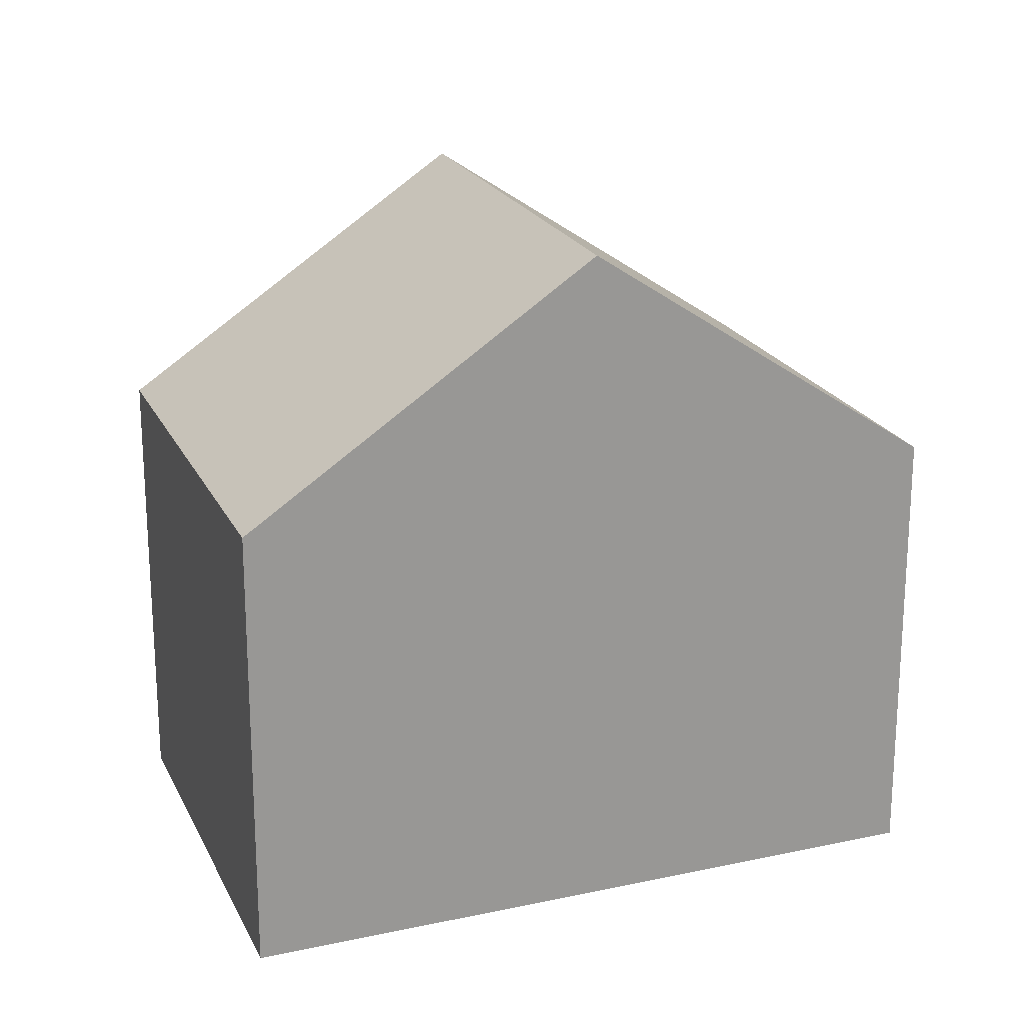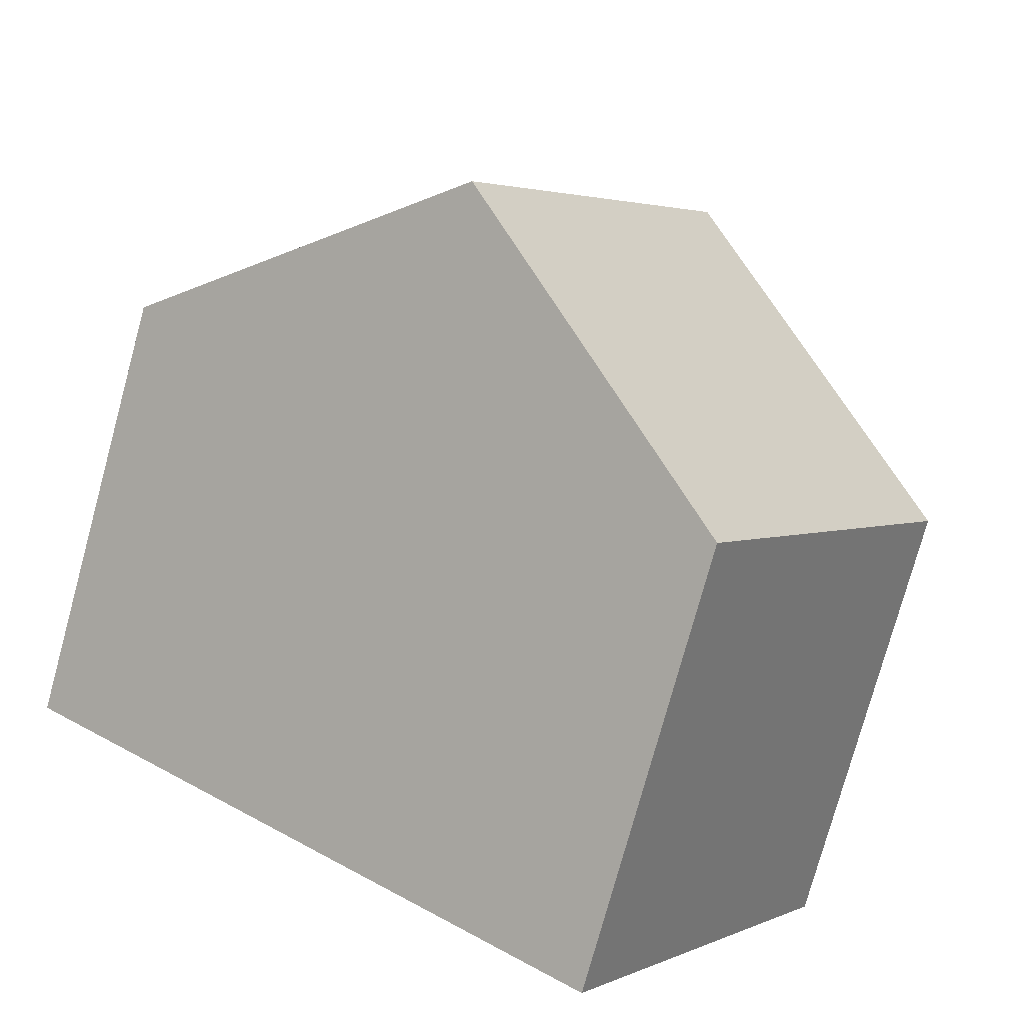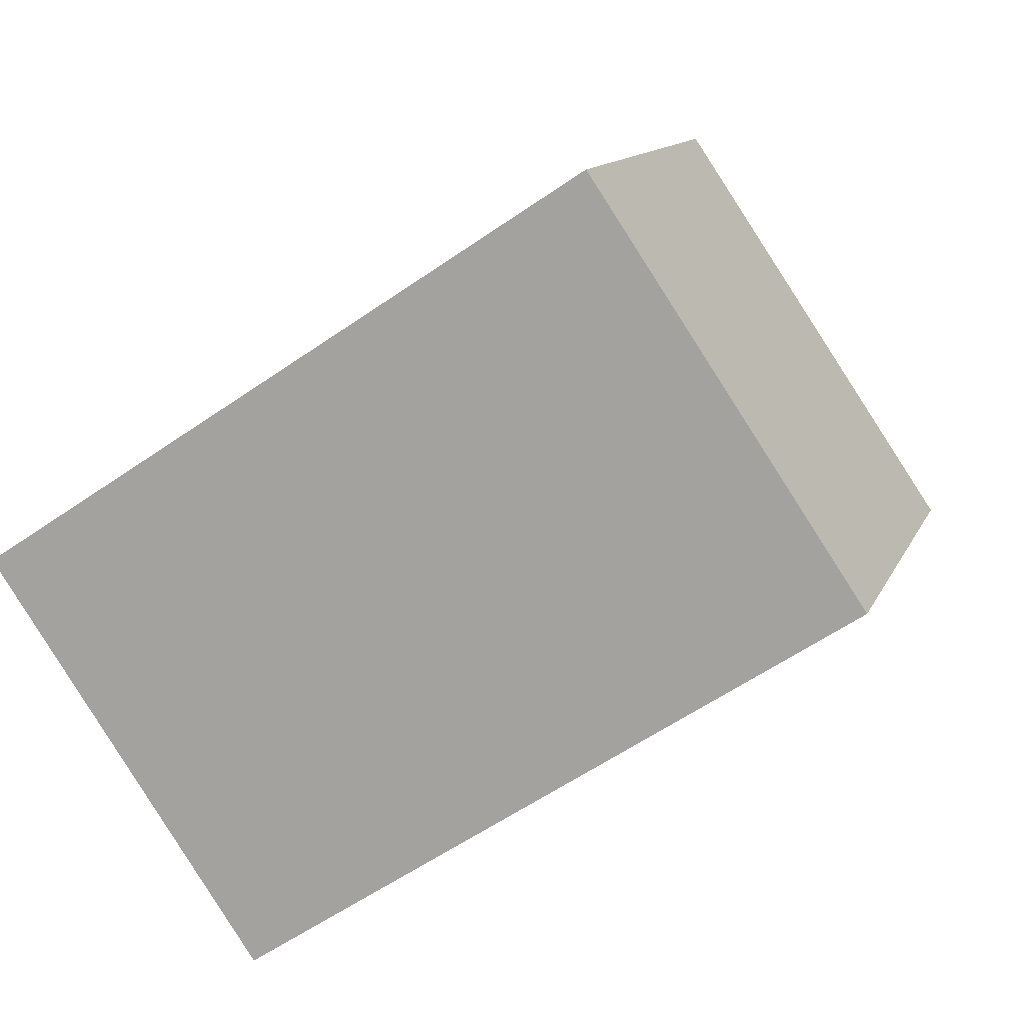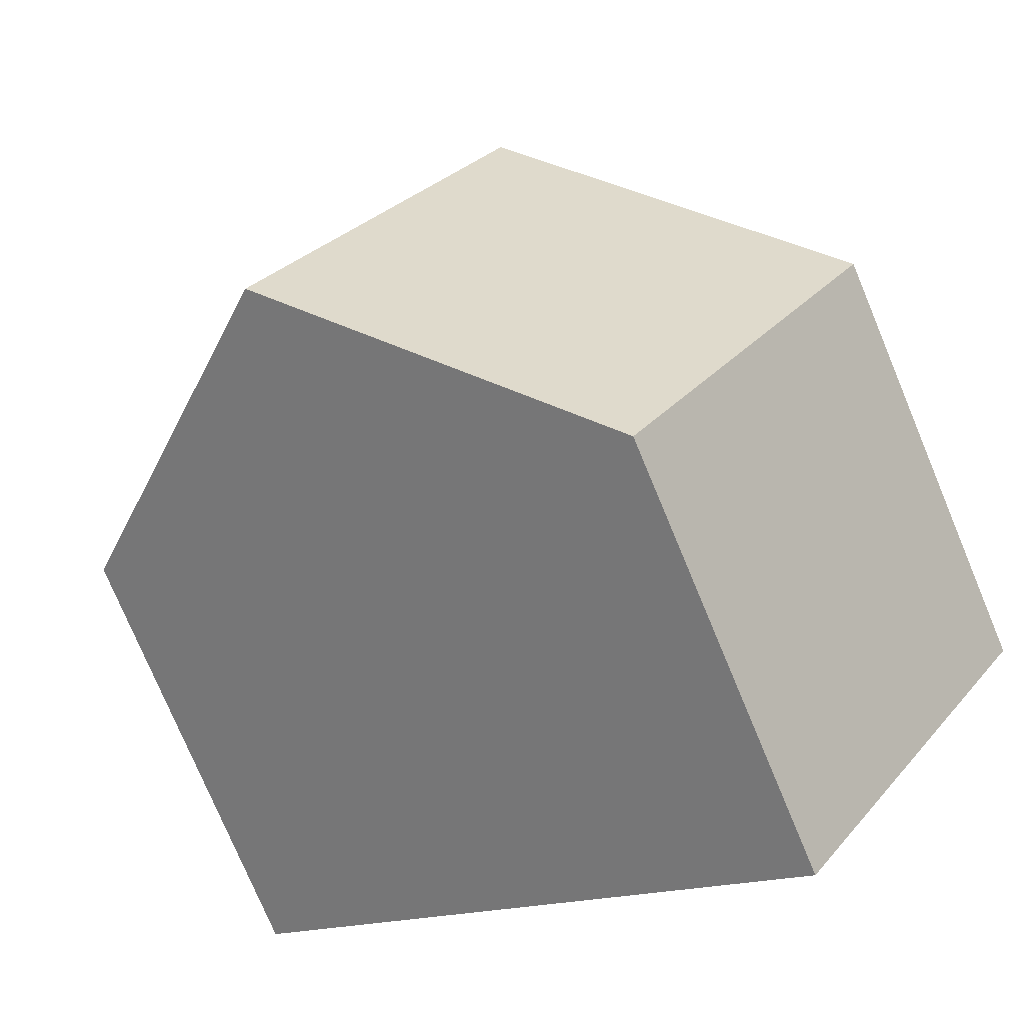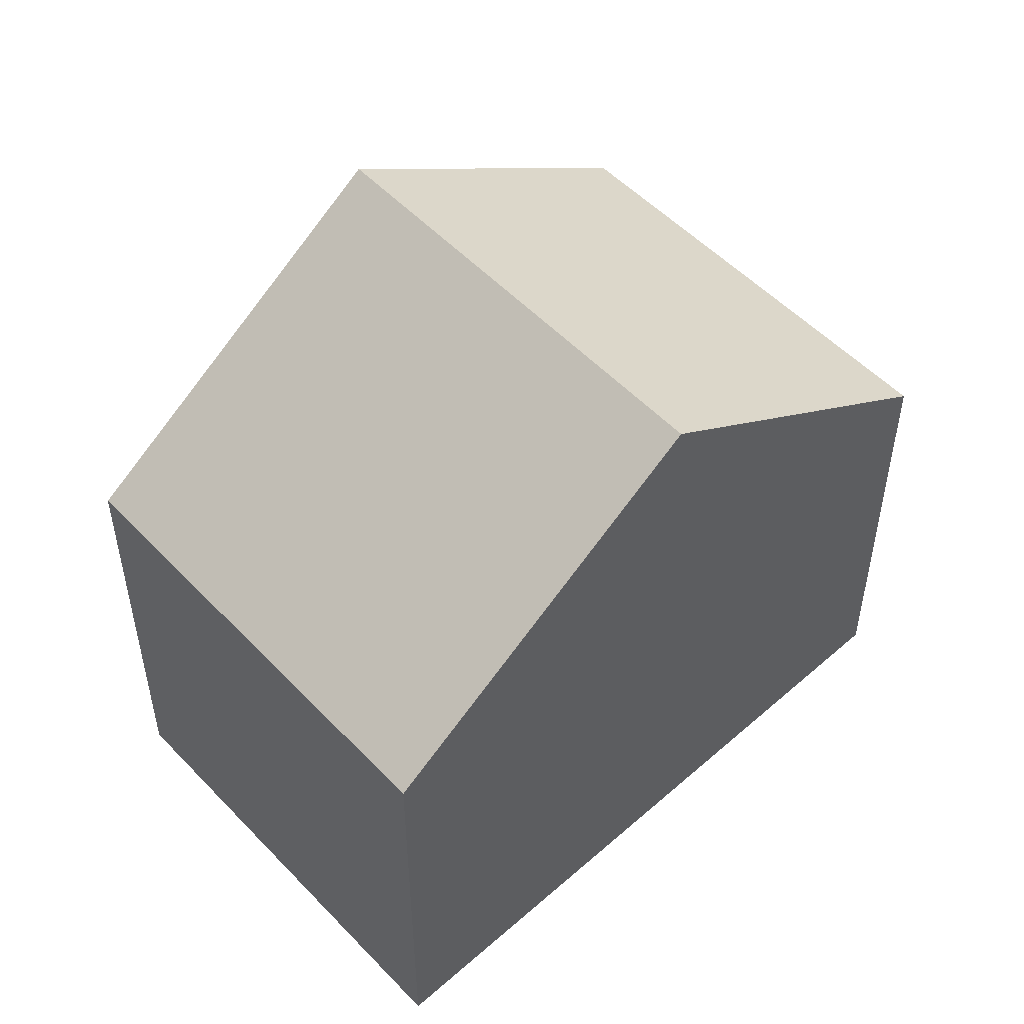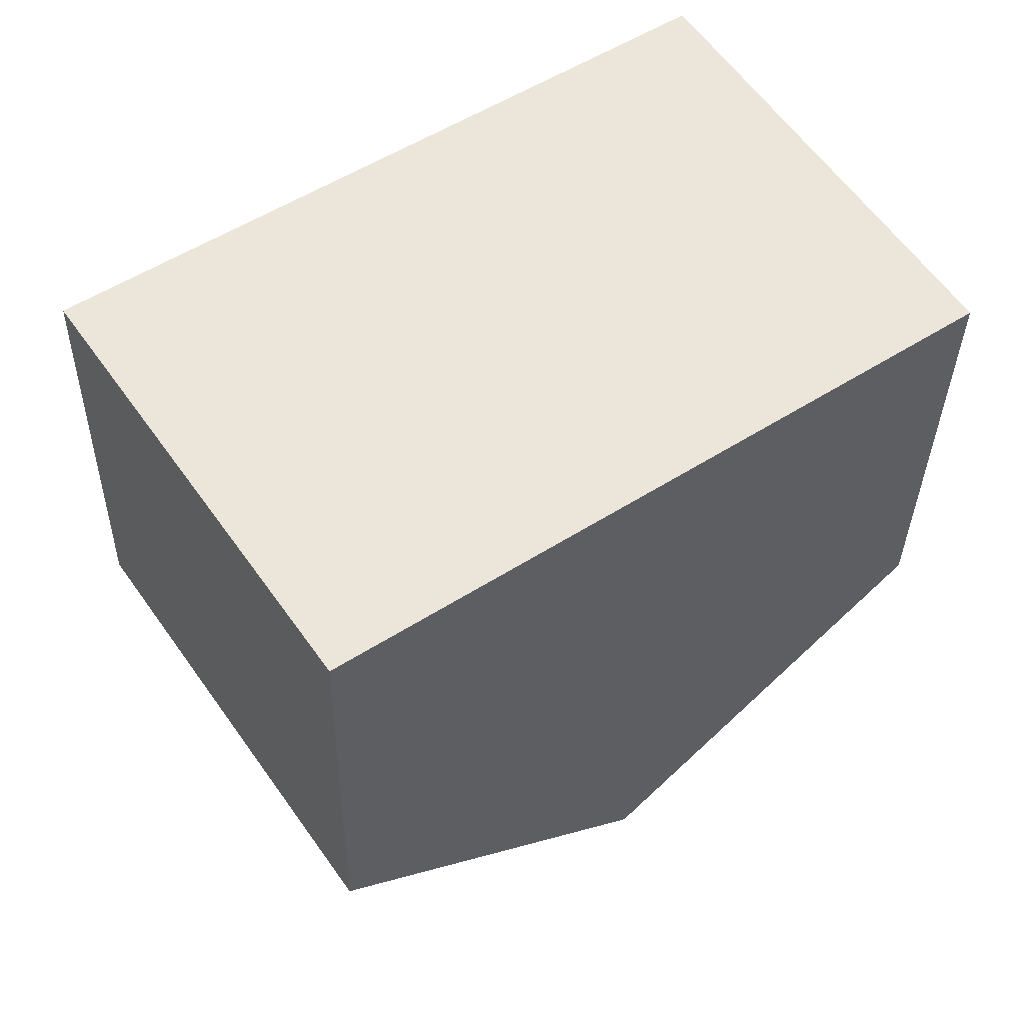
<metadata>
{"format":"obj","ext":"obj","renderer":"f3d","projection":"perspective","resolution":1024,"background":"white","views":[{"elev":21.1,"azim":-54.5,"up":"+Y"},{"elev":-77.0,"azim":164.7,"up":"+Z"},{"elev":12.2,"azim":16.5,"up":"+Z"},{"elev":-76.6,"azim":-157.3,"up":"+Z"},{"elev":52.7,"azim":-76.6,"up":"+Y"},{"elev":-33.1,"azim":-1.0,"up":"+Z"}]}
</metadata>
<code>
v  8.65 10.6 -2.895
v  9.206 6.925 6.041
v  13.19 6.973 0.14
v  8.519 7.471 5.59
v  4.582 10.6 3.007
v  4.095 6.959 -5.941
v  0 6.959 4.261e-16
v  0 0 0
v  4.582 -1.841e-16 3.007
v  8.519 -3.423e-16 5.59
v  9.206 -3.699e-16 6.041
v  13.19 -8.573e-18 0.14
v  8.65 1.773e-16 -2.895
v  4.095 3.638e-16 -5.941
g defaultobject
f 1 2 3
f 2 1 4
f 4 1 5
f 6 5 1
f 5 6 7
f 8 5 7
f 5 8 4
f 4 8 9
f 4 9 2
f 2 9 10
f 2 10 11
f 2 12 3
f 12 2 11
f 12 1 3
f 1 12 6
f 6 12 13
f 6 13 14
f 14 7 6
f 7 14 8
f 11 13 12
f 13 11 10
f 13 10 9
f 13 9 14
f 14 9 8

</code>
